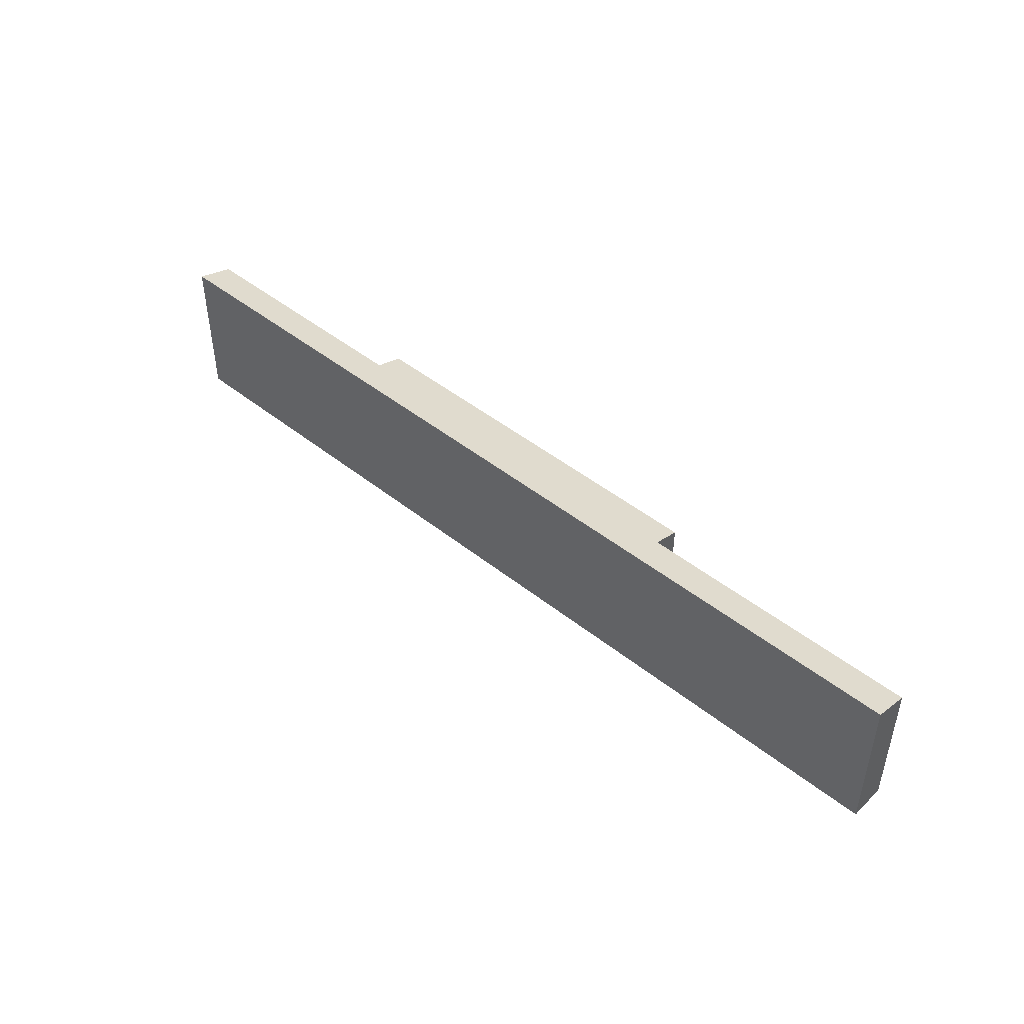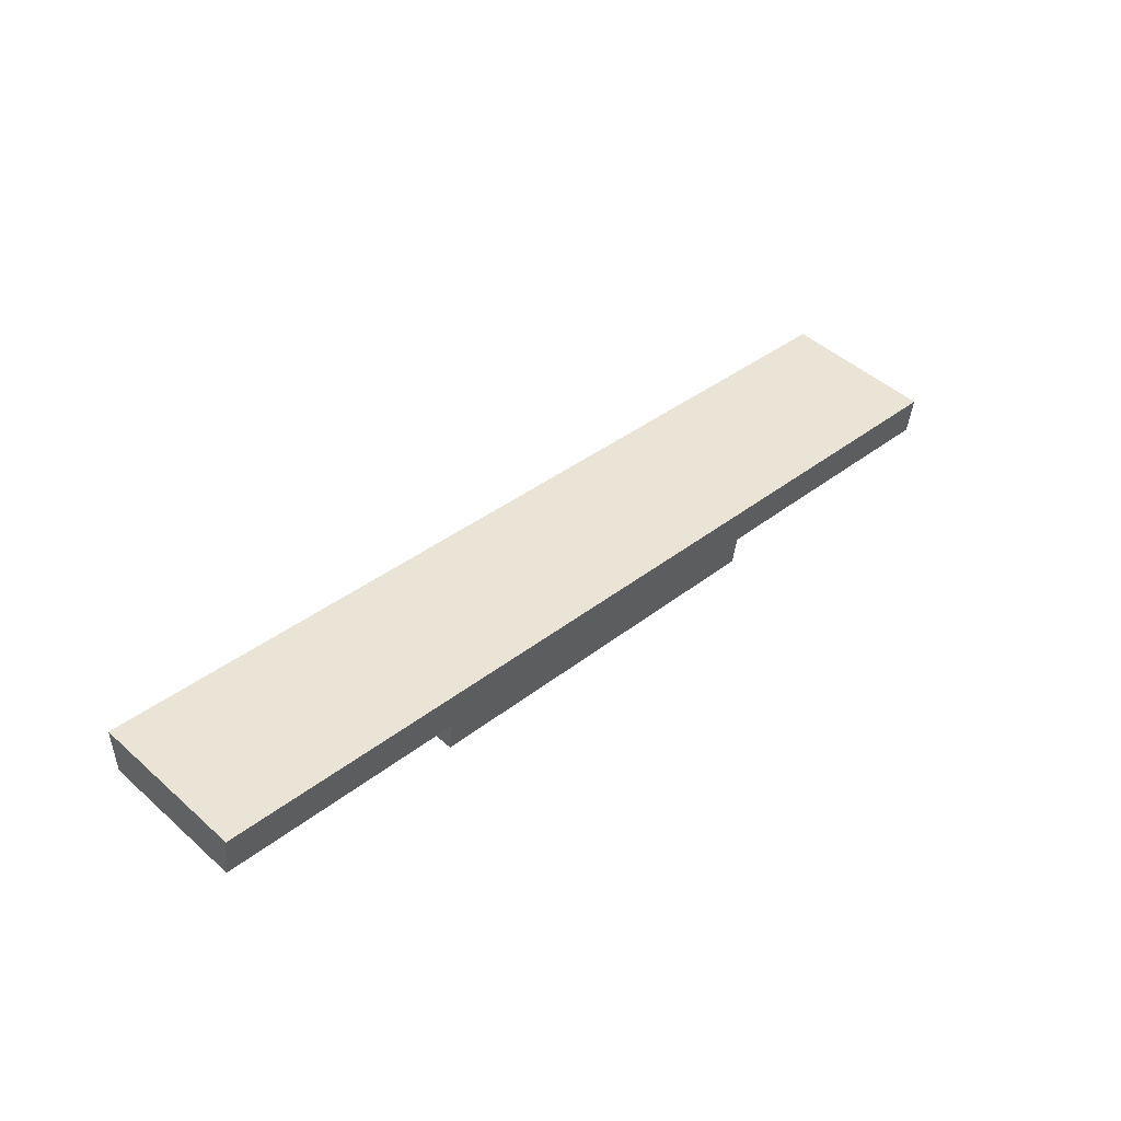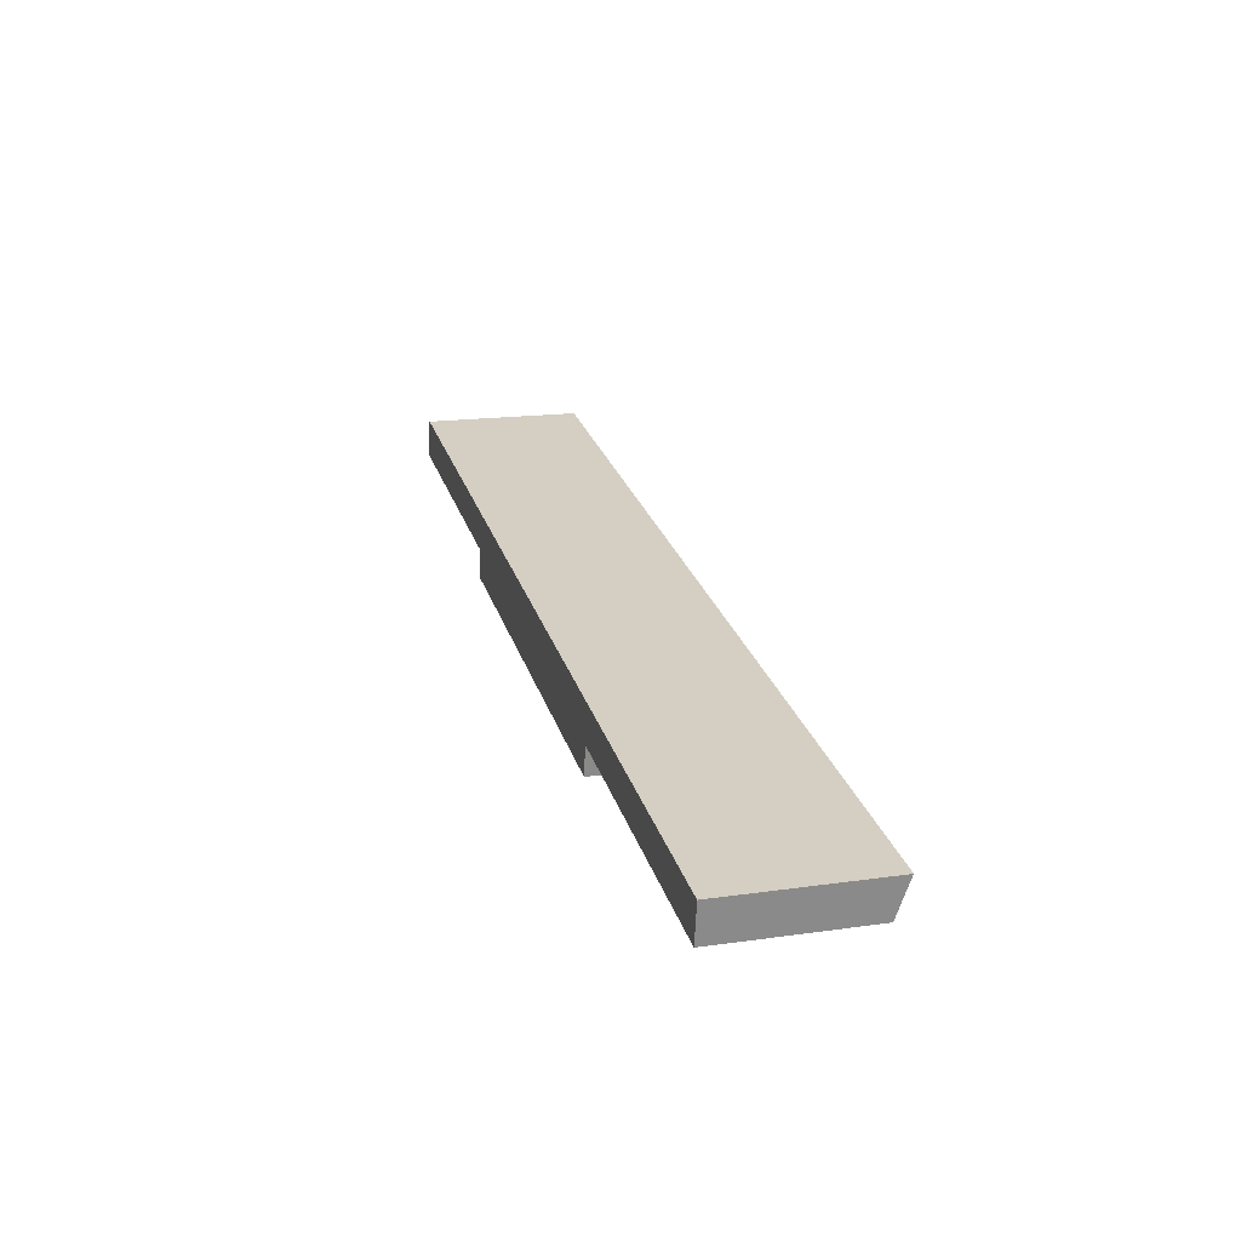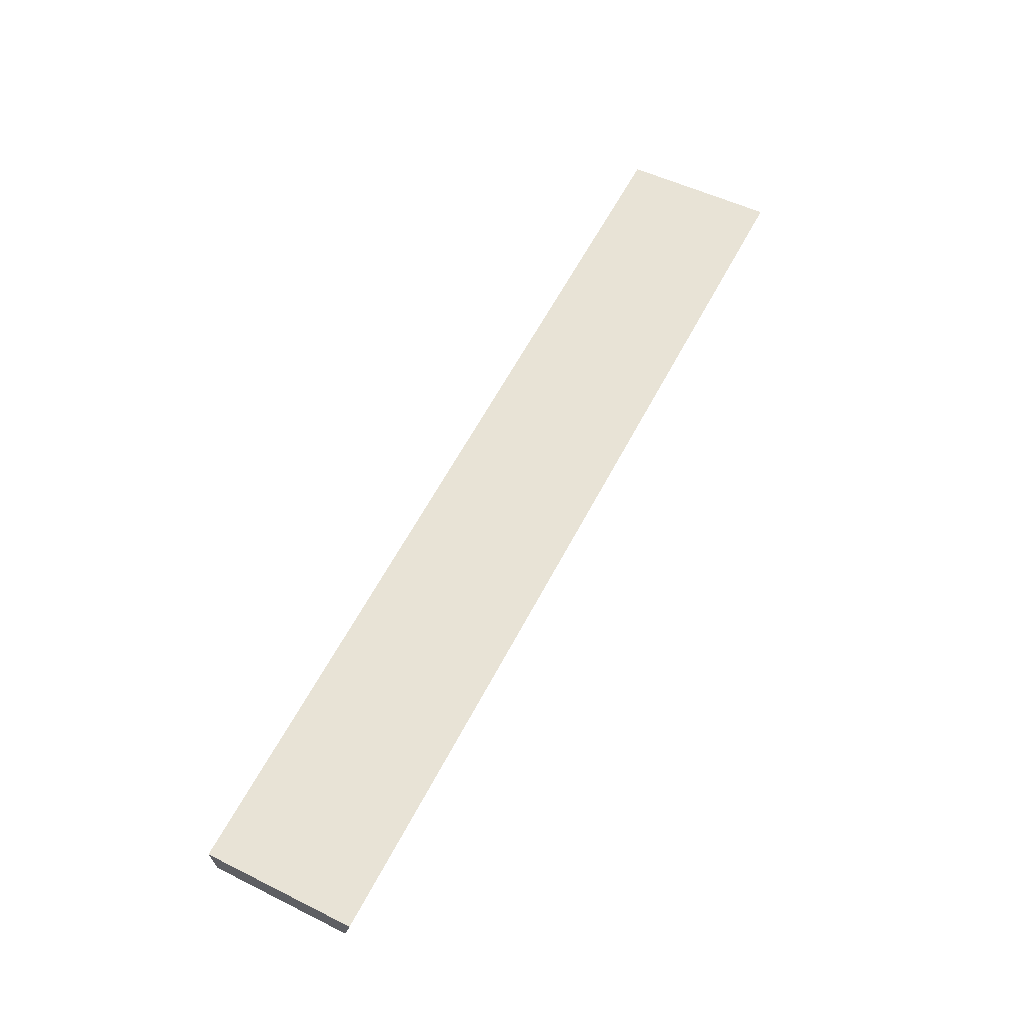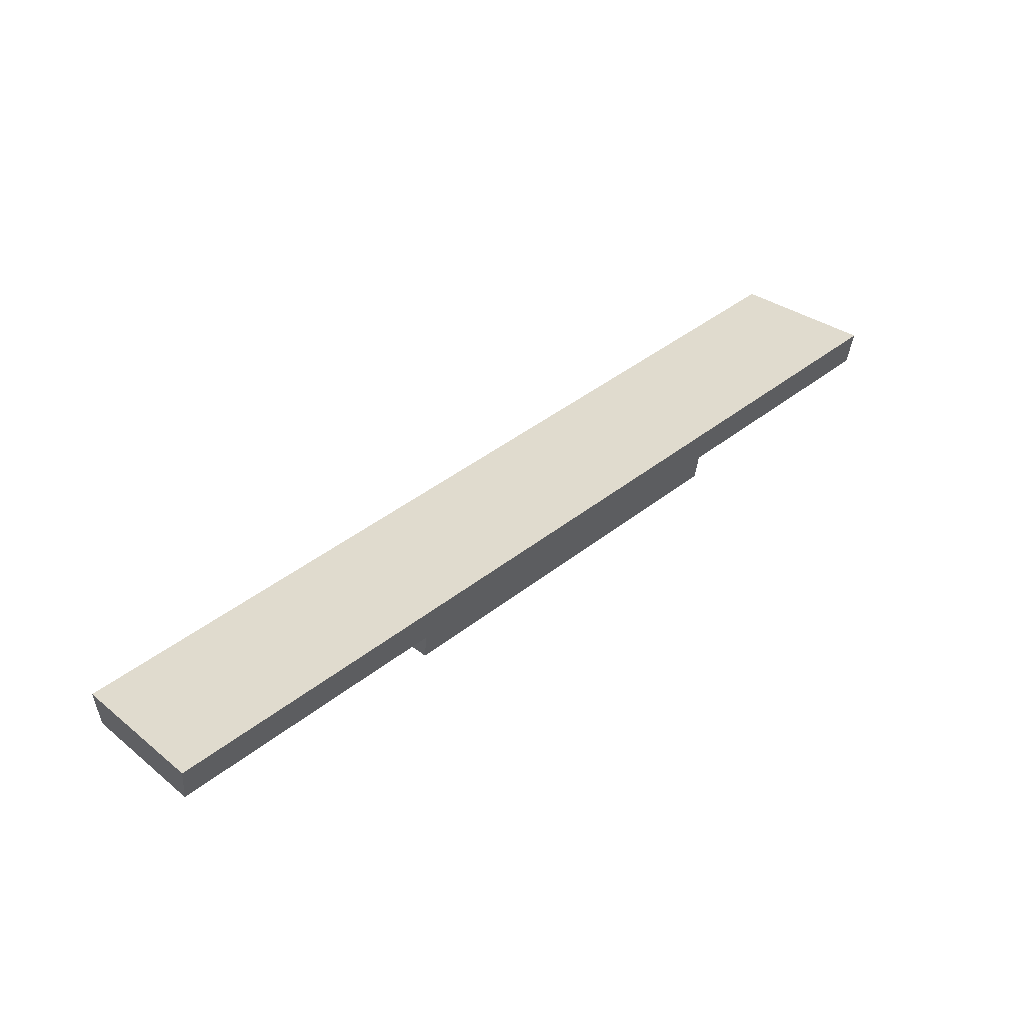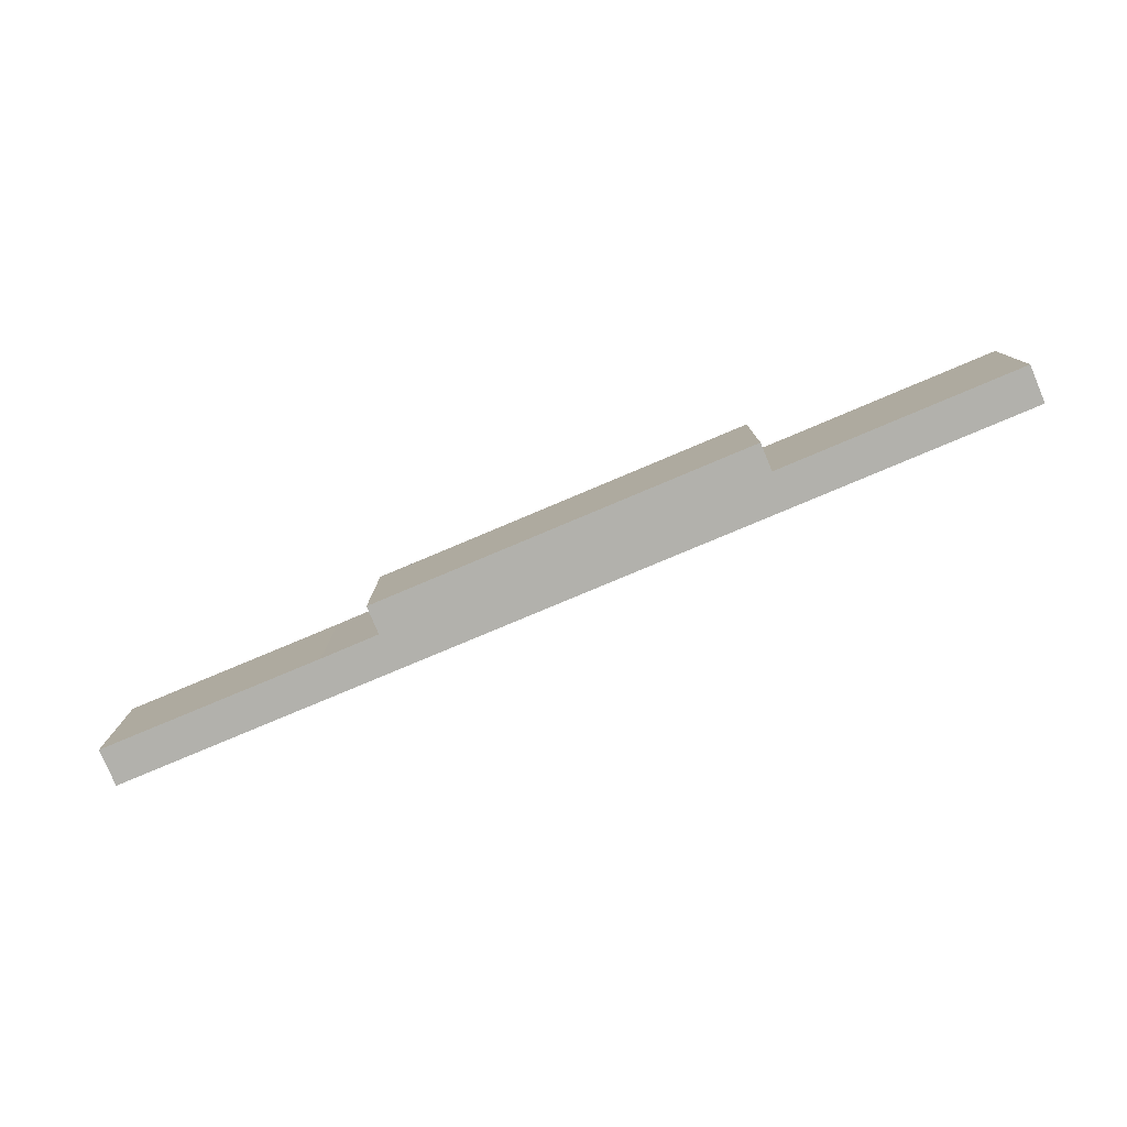
<metadata>
{"format":"obj","ext":"obj","renderer":"f3d","projection":"perspective","resolution":1024,"background":"white","views":[{"elev":45.9,"azim":51.0,"up":"+Y"},{"elev":48.1,"azim":-45.3,"up":"+Z"},{"elev":17.3,"azim":74.2,"up":"+Z"},{"elev":52.0,"azim":118.1,"up":"+Z"},{"elev":31.2,"azim":138.2,"up":"+Z"},{"elev":-78.9,"azim":-148.7,"up":"+Y"}]}
</metadata>
<code>
v  0.008 5.774 0.054
v  9.883 5.762 -1.458
v  0 5.758 3.526e-16
v  0.223 6.212 1.514
v  36.91 6.212 -3.945
v  25.35 5.764 -3.754
v  25.18 5.423 -4.889
v  27.72 5.767 -4.094
v  36.68 5.761 -5.447
v  9.714 5.421 -2.596
v  36.91 2.416e-16 -3.945
v  36.68 3.335e-16 -5.447
v  25.35 2.299e-16 -3.754
v  25.18 2.994e-16 -4.889
v  27.72 2.507e-16 -4.094
v  9.714 1.59e-16 -2.596
v  9.883 8.928e-17 -1.458
v  0 0 0
v  0.223 -9.271e-17 1.514
v  0.008 -3.307e-18 0.054
g defaultobject
f 1 2 3
f 2 1 4
f 2 4 5
f 2 5 6
f 2 6 7
f 6 5 8
f 8 5 9
f 7 10 2
f 11 9 5
f 9 11 12
f 13 7 6
f 7 13 14
f 12 8 9
f 8 12 15
f 8 15 6
f 6 15 13
f 14 10 7
f 10 14 16
f 17 3 2
f 3 17 18
f 10 17 2
f 17 10 16
f 1 19 4
f 19 1 3
f 19 3 18
f 19 18 20
f 19 5 4
f 5 19 11
f 14 17 16
f 20 11 19
f 11 20 18
f 11 18 17
f 11 17 13
f 13 17 14
f 11 13 15
f 11 15 12

</code>
